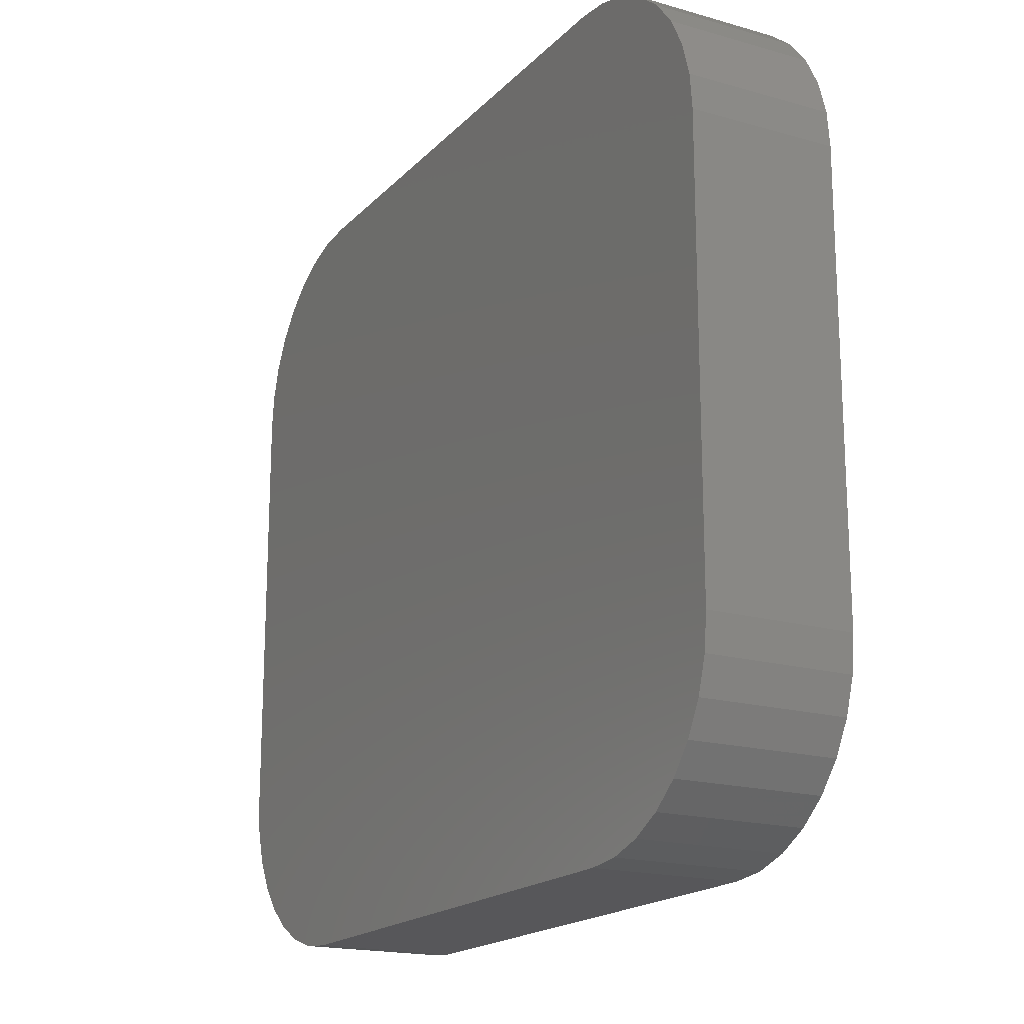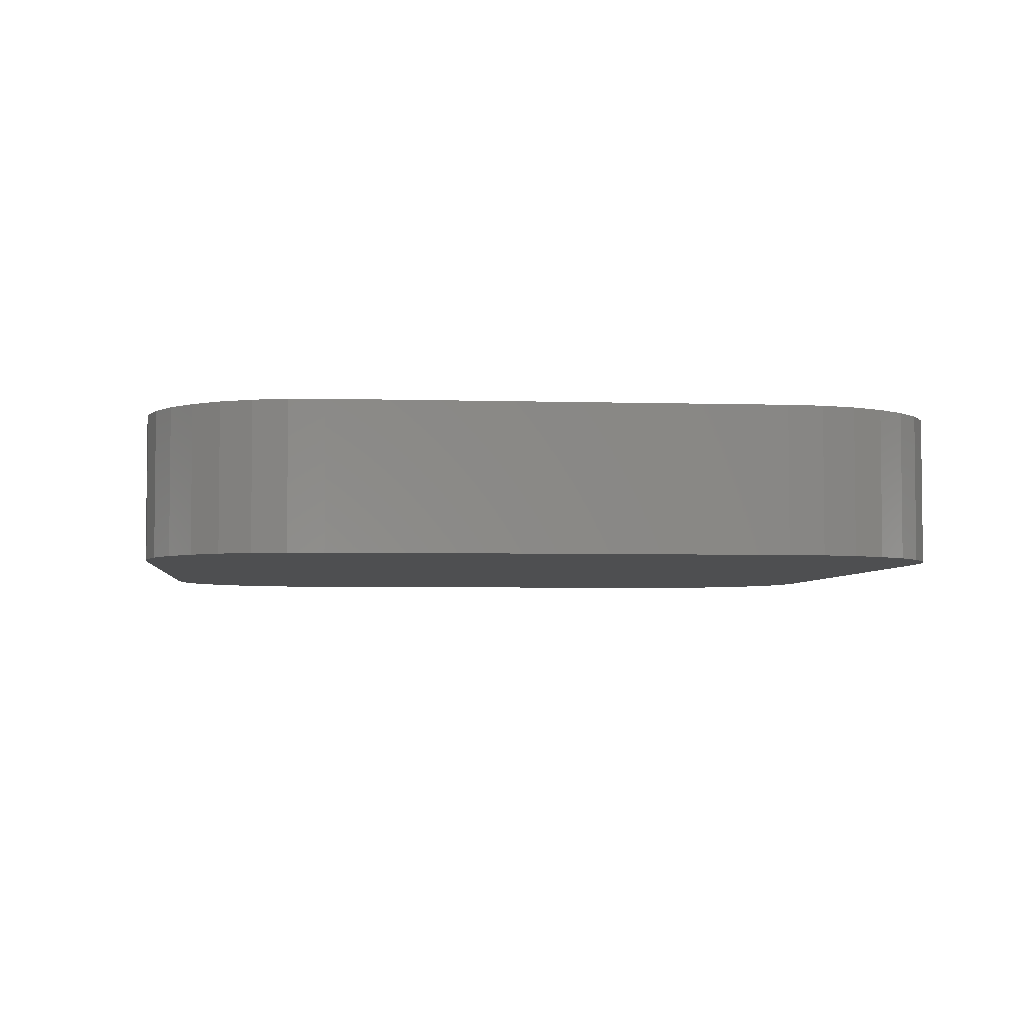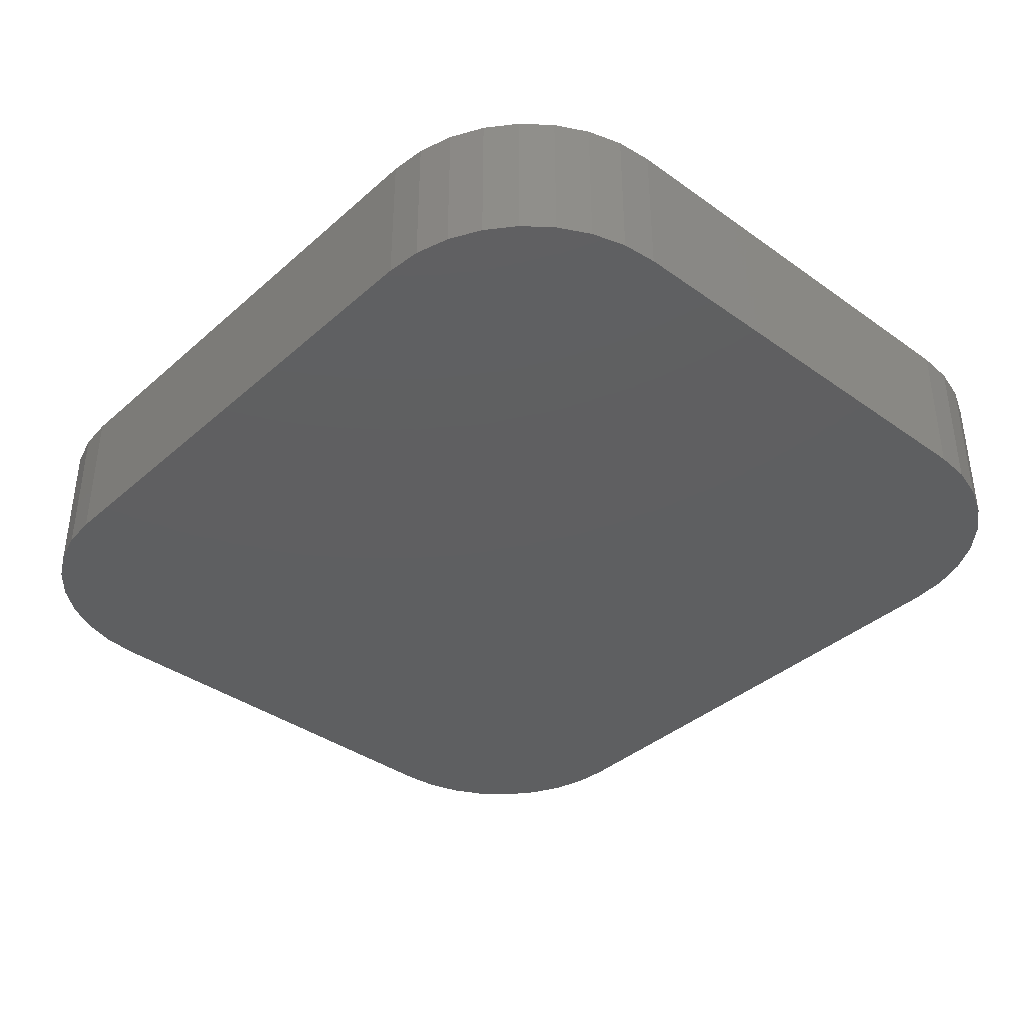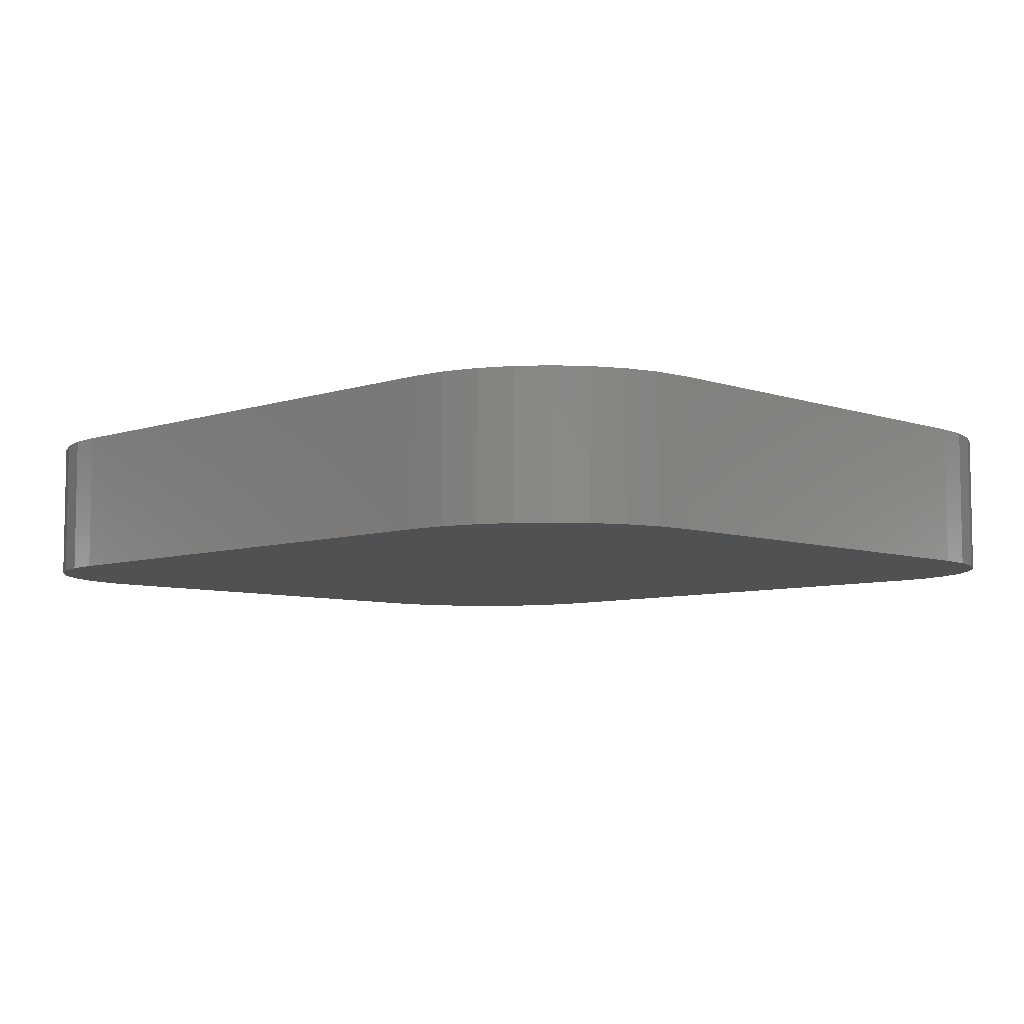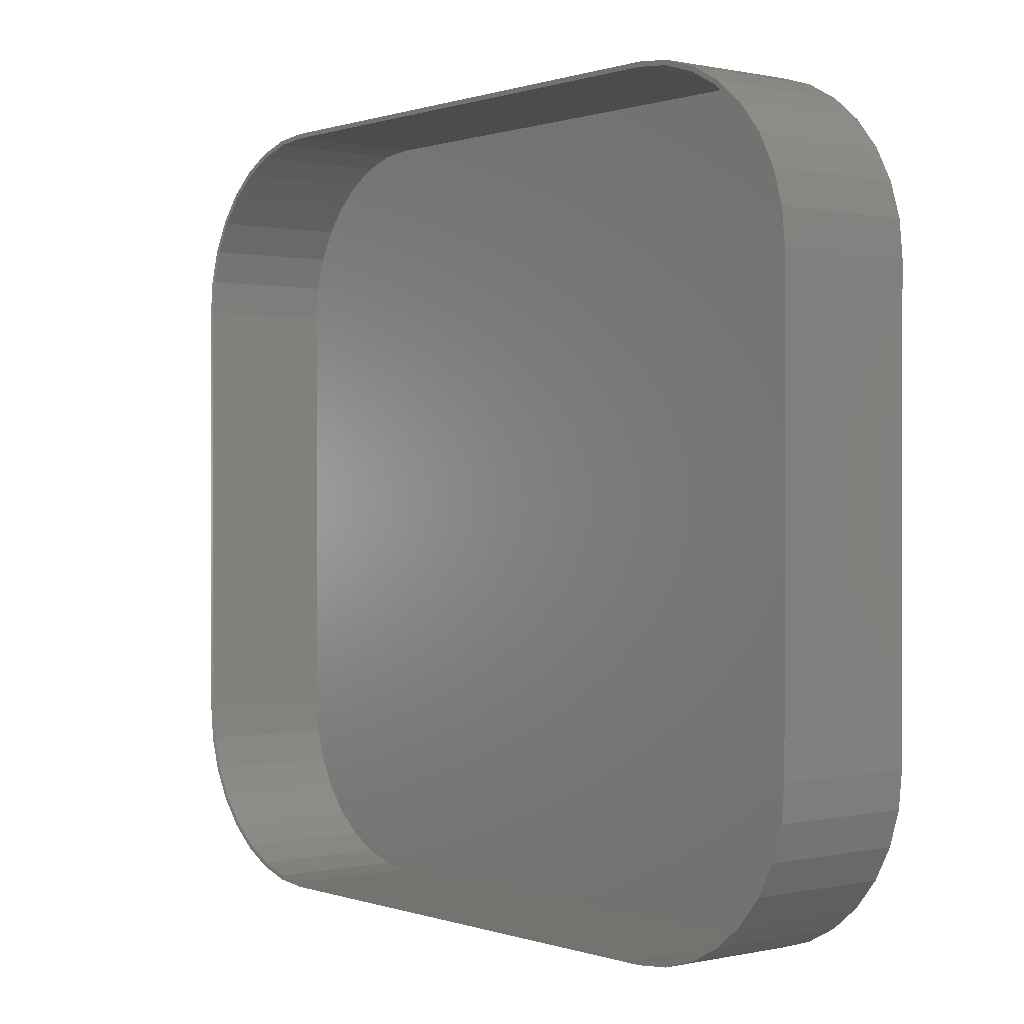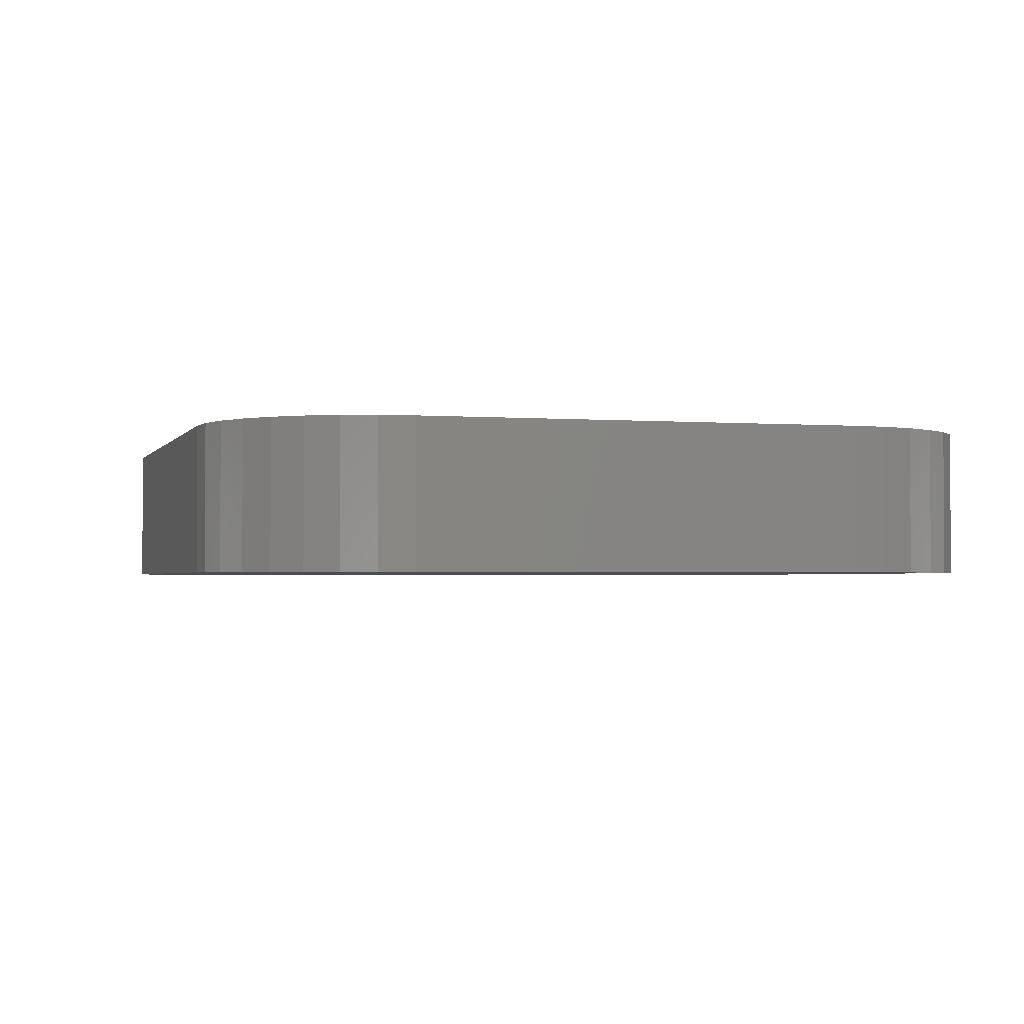
<metadata>
{"format":"stl","ext":"stl","renderer":"f3d","projection":"perspective","resolution":1024,"background":"white","views":[{"elev":-18.2,"azim":-119.0,"up":"+Y"},{"elev":-4.2,"azim":-95.8,"up":"+Z"},{"elev":-38.2,"azim":-132.1,"up":"+Z"},{"elev":-6.8,"azim":44.7,"up":"+Z"},{"elev":0.4,"azim":51.0,"up":"+Y"},{"elev":-2.0,"azim":73.9,"up":"+Z"}]}
</metadata>
<code>
# stl→obj: 144 verts, 284 faces
v -0.45 -0.6672 0.2422
v -0.45 -0.6594 0.2422
v -0.5085 -0.6614 0.2422
v 0.45 -0.6672 0.2422
v 0.45 -0.6594 0.2422
v 0.5085 -0.6614 0.2422
v 0.75 -0.3672 0.2422
v 0.7366 -0.4242 0.2422
v 0.7442 -0.4257 0.2422
v 0.7422 -0.3672 0.2422
v 0.45 0.6749 0.2422
v 0.45 0.6671 0.2422
v 0.5085 0.6692 0.2422
v -0.45 0.6749 0.2422
v -0.45 0.6671 0.2422
v -0.5085 0.6692 0.2422
v -0.75 0.3749 0.2422
v -0.7366 0.4319 0.2422
v -0.7442 0.4334 0.2422
v -0.7422 0.3749 0.2422
v -0.507 0.6615 0.2422
v -0.5648 0.6521 0.2422
v -0.5618 0.6449 0.2422
v -0.6167 0.6244 0.2422
v -0.6123 0.6179 0.2422
v -0.6621 0.587 0.2422
v -0.6566 0.5815 0.2422
v -0.6994 0.5416 0.2422
v -0.6929 0.5372 0.2422
v -0.7272 0.4897 0.2422
v -0.7199 0.4867 0.2422
v -0.7199 -0.479 0.2422
v -0.7366 -0.4242 0.2422
v -0.7442 -0.4257 0.2422
v -0.7272 -0.482 0.2422
v -0.6929 -0.5295 0.2422
v -0.6994 -0.5339 0.2422
v -0.6566 -0.5738 0.2422
v -0.6621 -0.5793 0.2422
v -0.6123 -0.6101 0.2422
v -0.6167 -0.6166 0.2422
v -0.5618 -0.6371 0.2422
v -0.5648 -0.6444 0.2422
v -0.507 -0.6538 0.2422
v 0.507 0.6615 0.2422
v 0.5648 0.6521 0.2422
v 0.5618 0.6449 0.2422
v 0.6167 0.6244 0.2422
v 0.6123 0.6179 0.2422
v 0.6621 0.587 0.2422
v 0.6566 0.5815 0.2422
v 0.6994 0.5416 0.2422
v 0.6929 0.5372 0.2422
v 0.7272 0.4897 0.2422
v 0.7199 0.4867 0.2422
v 0.7442 0.4334 0.2422
v 0.7366 0.4319 0.2422
v 0.7199 -0.479 0.2422
v 0.7272 -0.482 0.2422
v 0.6929 -0.5295 0.2422
v 0.6994 -0.5339 0.2422
v 0.6566 -0.5738 0.2422
v 0.6621 -0.5793 0.2422
v 0.6123 -0.6101 0.2422
v 0.6167 -0.6166 0.2422
v 0.5618 -0.6371 0.2422
v 0.5648 -0.6444 0.2422
v 0.507 -0.6538 0.2422
v 0.7422 0.3749 0.2422
v 0.75 0.3749 0.2422
v -0.75 -0.3672 0.2422
v -0.7422 -0.3672 0.2422
v -0.6566 -0.5738 0.007812
v -0.6123 -0.6101 0.007812
v -0.5618 -0.6371 0.007812
v -0.507 -0.6538 0.007812
v -0.45 -0.6594 0.007812
v -0.6929 -0.5295 0.007812
v -0.7199 -0.479 0.007812
v -0.7366 -0.4242 0.007812
v -0.7422 -0.3672 0.007812
v 0.45 -0.6594 0.007812
v 0.6566 -0.5738 0.007812
v 0.6929 -0.5295 0.007812
v 0.7199 -0.479 0.007812
v 0.7366 -0.4242 0.007812
v 0.7422 -0.3672 0.007812
v 0.6123 -0.6101 0.007812
v 0.5618 -0.6371 0.007812
v 0.507 -0.6538 0.007812
v 0.7422 0.3749 0.007812
v 0.6566 0.5815 0.007812
v 0.6123 0.6179 0.007812
v 0.5618 0.6449 0.007812
v 0.507 0.6615 0.007812
v 0.45 0.6671 0.007812
v 0.6929 0.5372 0.007812
v 0.7199 0.4867 0.007812
v 0.7366 0.4319 0.007812
v -0.45 0.6671 0.007812
v -0.6566 0.5815 0.007812
v -0.6929 0.5372 0.007812
v -0.7199 0.4867 0.007812
v -0.7366 0.4319 0.007812
v -0.7422 0.3749 0.007812
v -0.6123 0.6179 0.007812
v -0.5618 0.6449 0.007812
v -0.507 0.6615 0.007812
v 0.5085 -0.6614 0
v 0.45 -0.6672 0
v -0.45 -0.6672 0
v 0.5085 0.6692 0
v -0.5085 0.6692 0
v 0.45 0.6749 0
v -0.45 0.6749 0
v -0.5085 -0.6614 0
v -0.5648 -0.6444 0
v 0.5648 -0.6444 0
v -0.6167 -0.6166 0
v 0.6167 -0.6166 0
v -0.6621 -0.5793 0
v 0.6621 -0.5793 0
v -0.6994 -0.5339 0
v 0.6994 -0.5339 0
v -0.7272 -0.482 0
v 0.7272 -0.482 0
v -0.7442 -0.4257 0
v 0.7442 -0.4257 0
v -0.75 -0.3672 0
v 0.75 -0.3672 0
v -0.75 0.3749 0
v 0.75 0.3749 0
v -0.7442 0.4334 0
v 0.7442 0.4334 0
v -0.7272 0.4897 0
v 0.7272 0.4897 0
v -0.6994 0.5416 0
v 0.6994 0.5416 0
v -0.6621 0.587 0
v 0.6621 0.587 0
v -0.6167 0.6244 0
v 0.6167 0.6244 0
v -0.5648 0.6521 0
v 0.5648 0.6521 0
f 1 2 3
f 1 4 2
f 4 5 2
f 4 6 5
f 7 8 9
f 7 10 8
f 11 12 13
f 11 14 12
f 14 15 12
f 14 16 15
f 17 18 19
f 17 20 18
f 15 16 21
f 16 22 21
f 21 22 23
f 23 22 24
f 23 24 25
f 25 24 26
f 25 26 27
f 27 26 28
f 27 28 29
f 29 28 30
f 29 30 31
f 31 30 19
f 31 19 18
f 32 33 34
f 34 35 32
f 36 32 35
f 35 37 36
f 38 36 37
f 37 39 38
f 40 38 39
f 39 41 40
f 42 40 41
f 41 43 42
f 44 42 43
f 43 3 44
f 2 44 3
f 12 45 13
f 13 45 46
f 45 47 46
f 48 46 47
f 47 49 48
f 50 48 49
f 49 51 50
f 52 50 51
f 51 53 52
f 54 52 53
f 53 55 54
f 56 54 55
f 55 57 56
f 9 8 58
f 9 58 59
f 59 58 60
f 59 60 61
f 61 60 62
f 61 62 63
f 63 62 64
f 63 64 65
f 65 64 66
f 65 66 67
f 67 66 68
f 67 68 6
f 5 6 68
f 69 10 7
f 69 7 70
f 69 70 56
f 69 56 57
f 71 34 33
f 71 33 72
f 71 72 20
f 71 20 17
f 73 40 74
f 74 40 42
f 74 42 75
f 75 42 44
f 75 44 76
f 76 44 2
f 76 2 77
f 40 73 38
f 38 73 78
f 38 78 36
f 36 78 79
f 36 79 32
f 32 79 80
f 32 80 33
f 33 80 81
f 33 81 72
f 2 5 77
f 77 5 82
f 83 60 84
f 84 60 58
f 84 58 85
f 85 58 8
f 85 8 86
f 86 8 10
f 86 10 87
f 60 83 62
f 62 83 88
f 62 88 64
f 64 88 89
f 64 89 66
f 66 89 90
f 66 90 68
f 68 90 82
f 68 82 5
f 10 69 87
f 87 69 91
f 92 49 93
f 93 49 47
f 93 47 94
f 94 47 45
f 94 45 95
f 95 45 12
f 95 12 96
f 49 92 51
f 51 92 97
f 51 97 53
f 53 97 98
f 53 98 55
f 55 98 99
f 55 99 57
f 57 99 91
f 57 91 69
f 12 15 96
f 96 15 100
f 101 29 102
f 102 29 31
f 102 31 103
f 103 31 18
f 103 18 104
f 104 18 20
f 104 20 105
f 29 101 27
f 27 101 106
f 27 106 25
f 25 106 107
f 25 107 23
f 23 107 108
f 23 108 21
f 21 108 100
f 21 100 15
f 20 72 105
f 105 72 81
f 87 99 86
f 87 91 99
f 105 81 80
f 86 99 85
f 85 99 98
f 85 98 84
f 84 98 97
f 84 97 83
f 83 97 92
f 83 92 88
f 88 92 93
f 88 93 89
f 89 93 94
f 89 94 90
f 90 94 95
f 90 95 82
f 82 95 96
f 82 96 77
f 77 96 100
f 77 100 76
f 76 100 108
f 76 108 75
f 75 108 107
f 75 107 74
f 74 107 106
f 74 106 73
f 73 106 101
f 73 101 78
f 78 101 102
f 78 102 79
f 79 102 103
f 79 103 80
f 80 103 104
f 80 104 105
f 109 110 111
f 112 113 114
f 113 115 114
f 111 116 109
f 109 116 117
f 109 117 118
f 118 117 119
f 118 119 120
f 120 119 121
f 120 121 122
f 122 121 123
f 122 123 124
f 124 123 125
f 124 125 126
f 126 125 127
f 126 127 128
f 128 127 129
f 128 129 130
f 130 129 131
f 130 131 132
f 132 131 133
f 132 133 134
f 134 133 135
f 134 135 136
f 136 135 137
f 136 137 138
f 138 137 139
f 138 139 140
f 140 139 141
f 140 141 142
f 142 141 143
f 142 143 144
f 144 143 113
f 144 113 112
f 17 131 71
f 71 131 129
f 131 17 133
f 133 17 19
f 133 19 135
f 135 19 30
f 135 30 137
f 137 30 28
f 137 28 139
f 139 28 26
f 139 26 141
f 141 26 24
f 141 24 143
f 143 24 22
f 143 22 113
f 113 22 16
f 113 16 115
f 115 16 14
f 11 114 14
f 14 114 115
f 114 11 112
f 112 11 13
f 112 13 144
f 144 13 46
f 144 46 142
f 142 46 48
f 142 48 140
f 140 48 50
f 140 50 138
f 138 50 52
f 138 52 136
f 136 52 54
f 136 54 134
f 134 54 56
f 134 56 132
f 132 56 70
f 7 130 70
f 70 130 132
f 130 7 128
f 128 7 9
f 128 9 126
f 126 9 59
f 126 59 124
f 124 59 61
f 124 61 122
f 122 61 63
f 122 63 120
f 120 63 65
f 120 65 118
f 118 65 67
f 118 67 109
f 109 67 6
f 109 6 110
f 110 6 4
f 1 111 4
f 4 111 110
f 111 1 116
f 116 1 3
f 116 3 117
f 117 3 43
f 117 43 119
f 119 43 41
f 119 41 121
f 121 41 39
f 121 39 123
f 123 39 37
f 123 37 125
f 125 37 35
f 125 35 127
f 127 35 34
f 127 34 129
f 129 34 71

</code>
